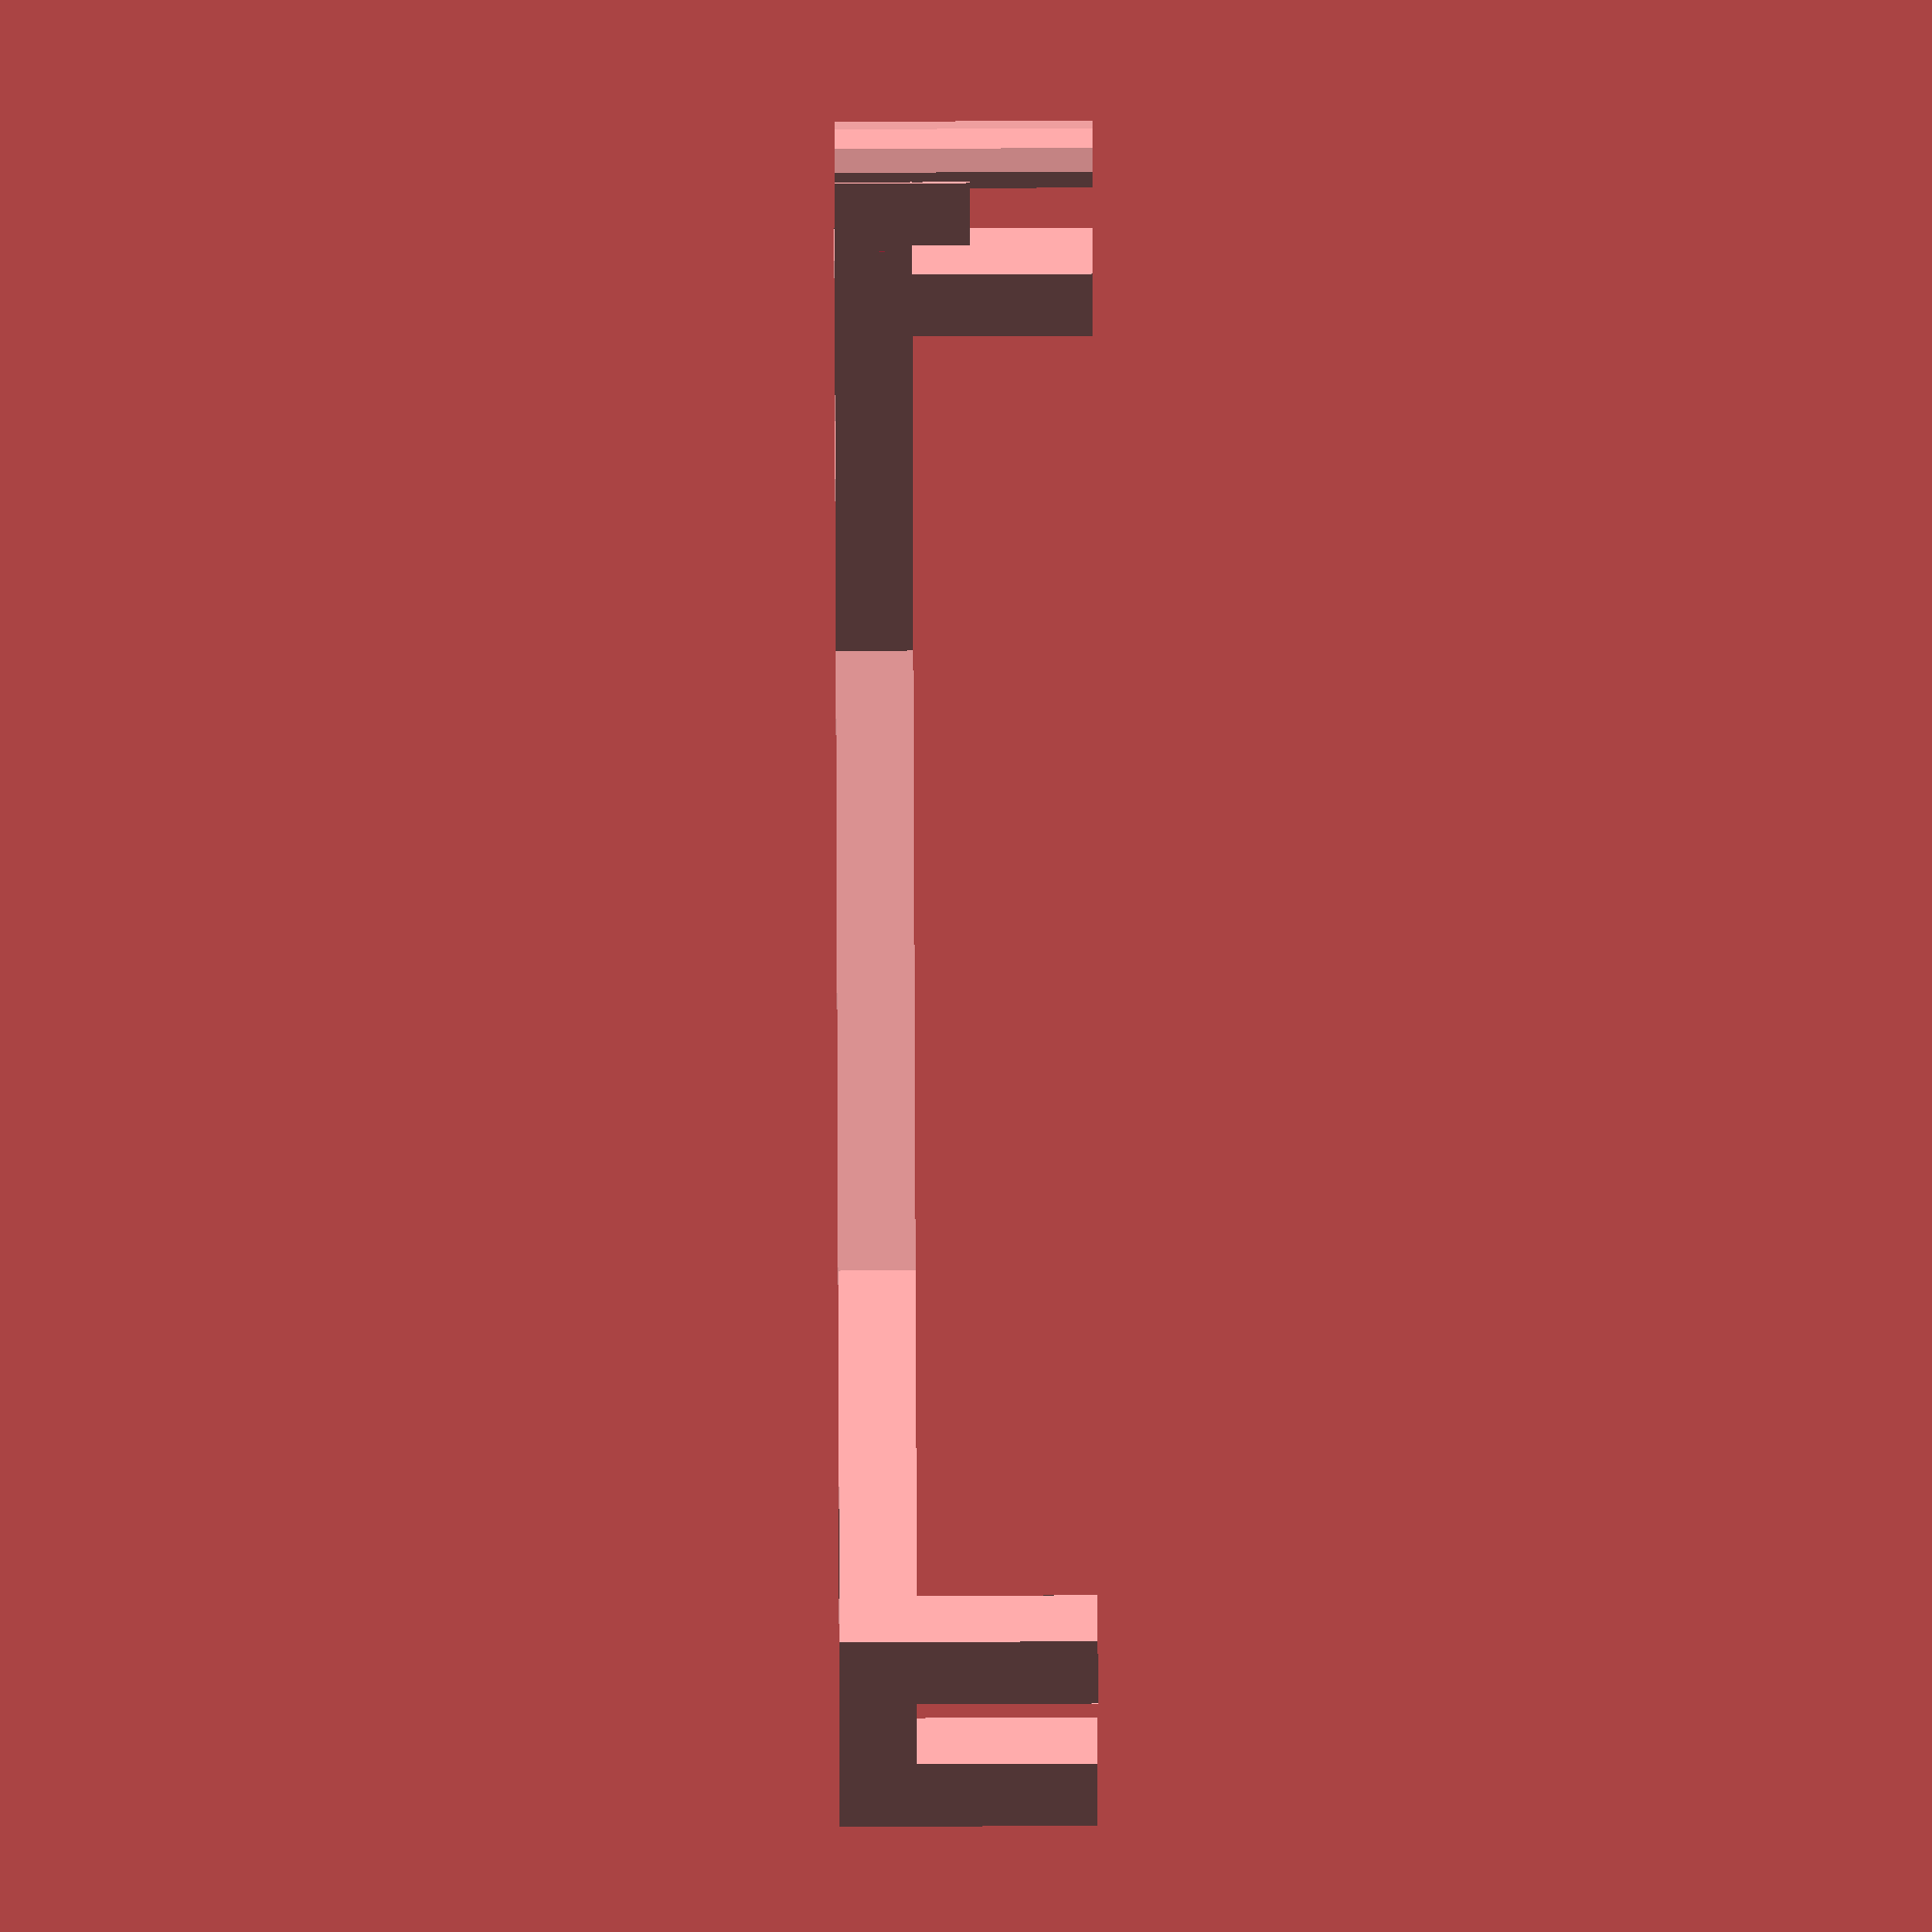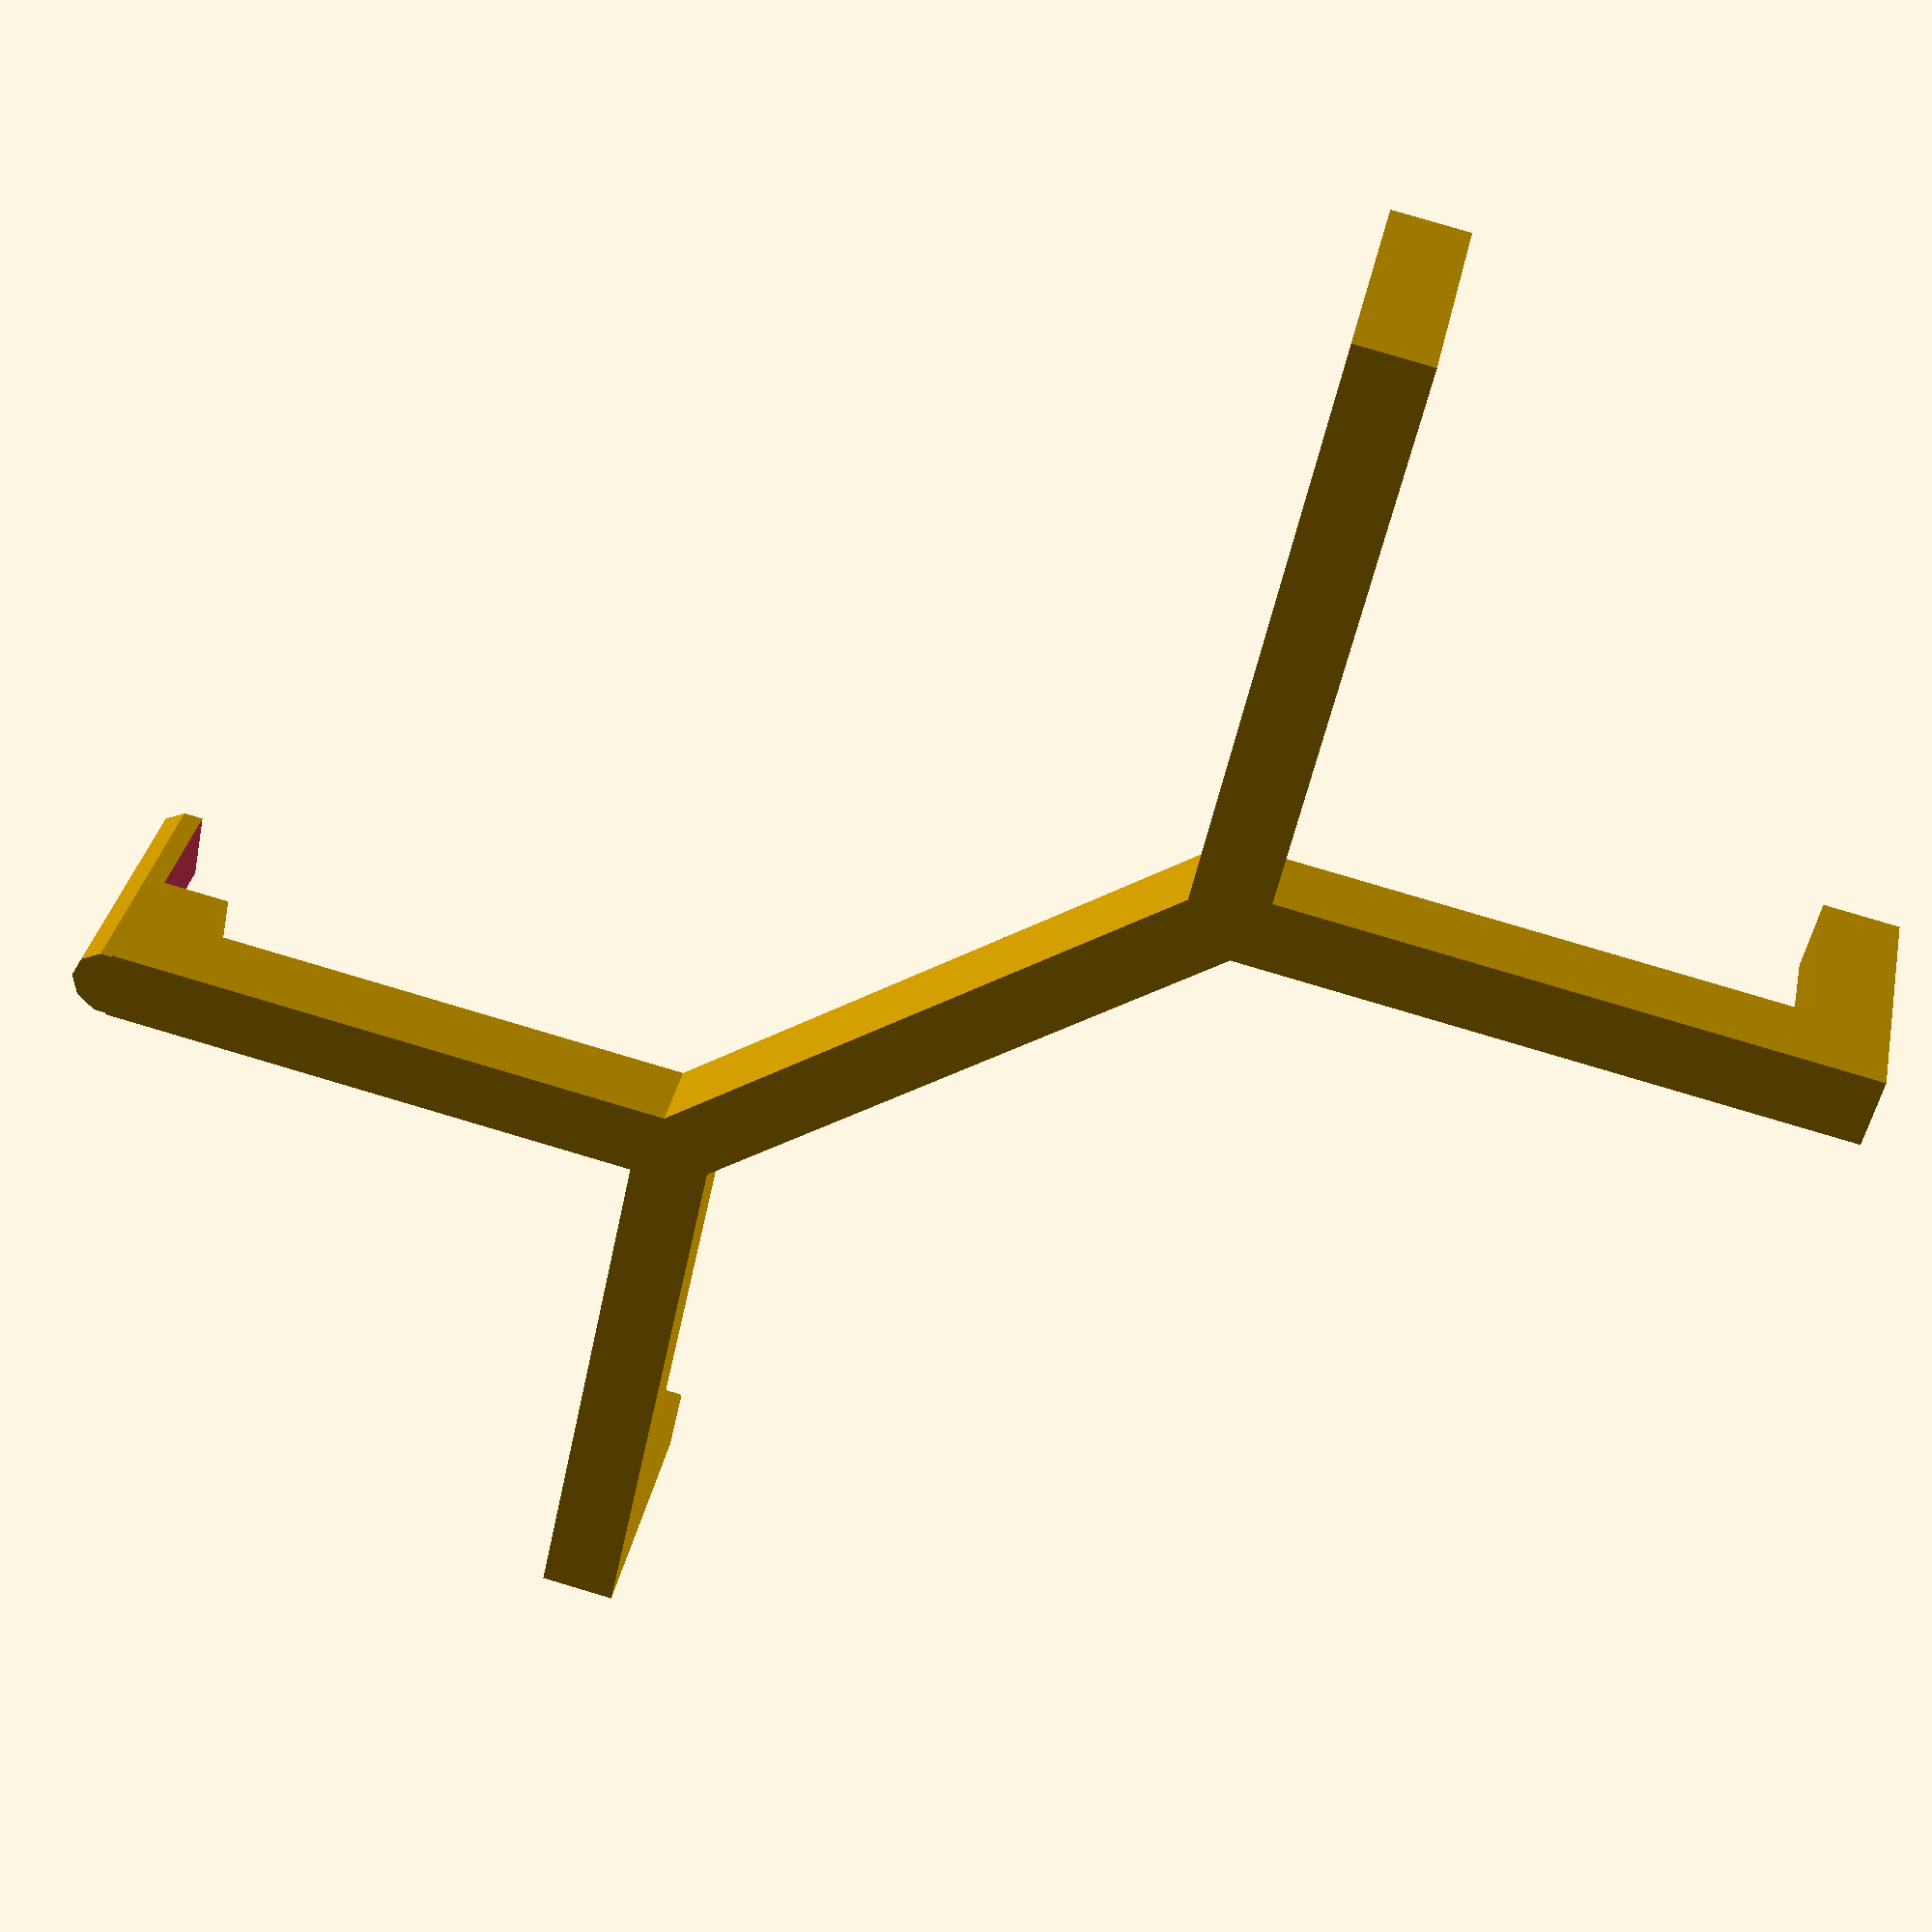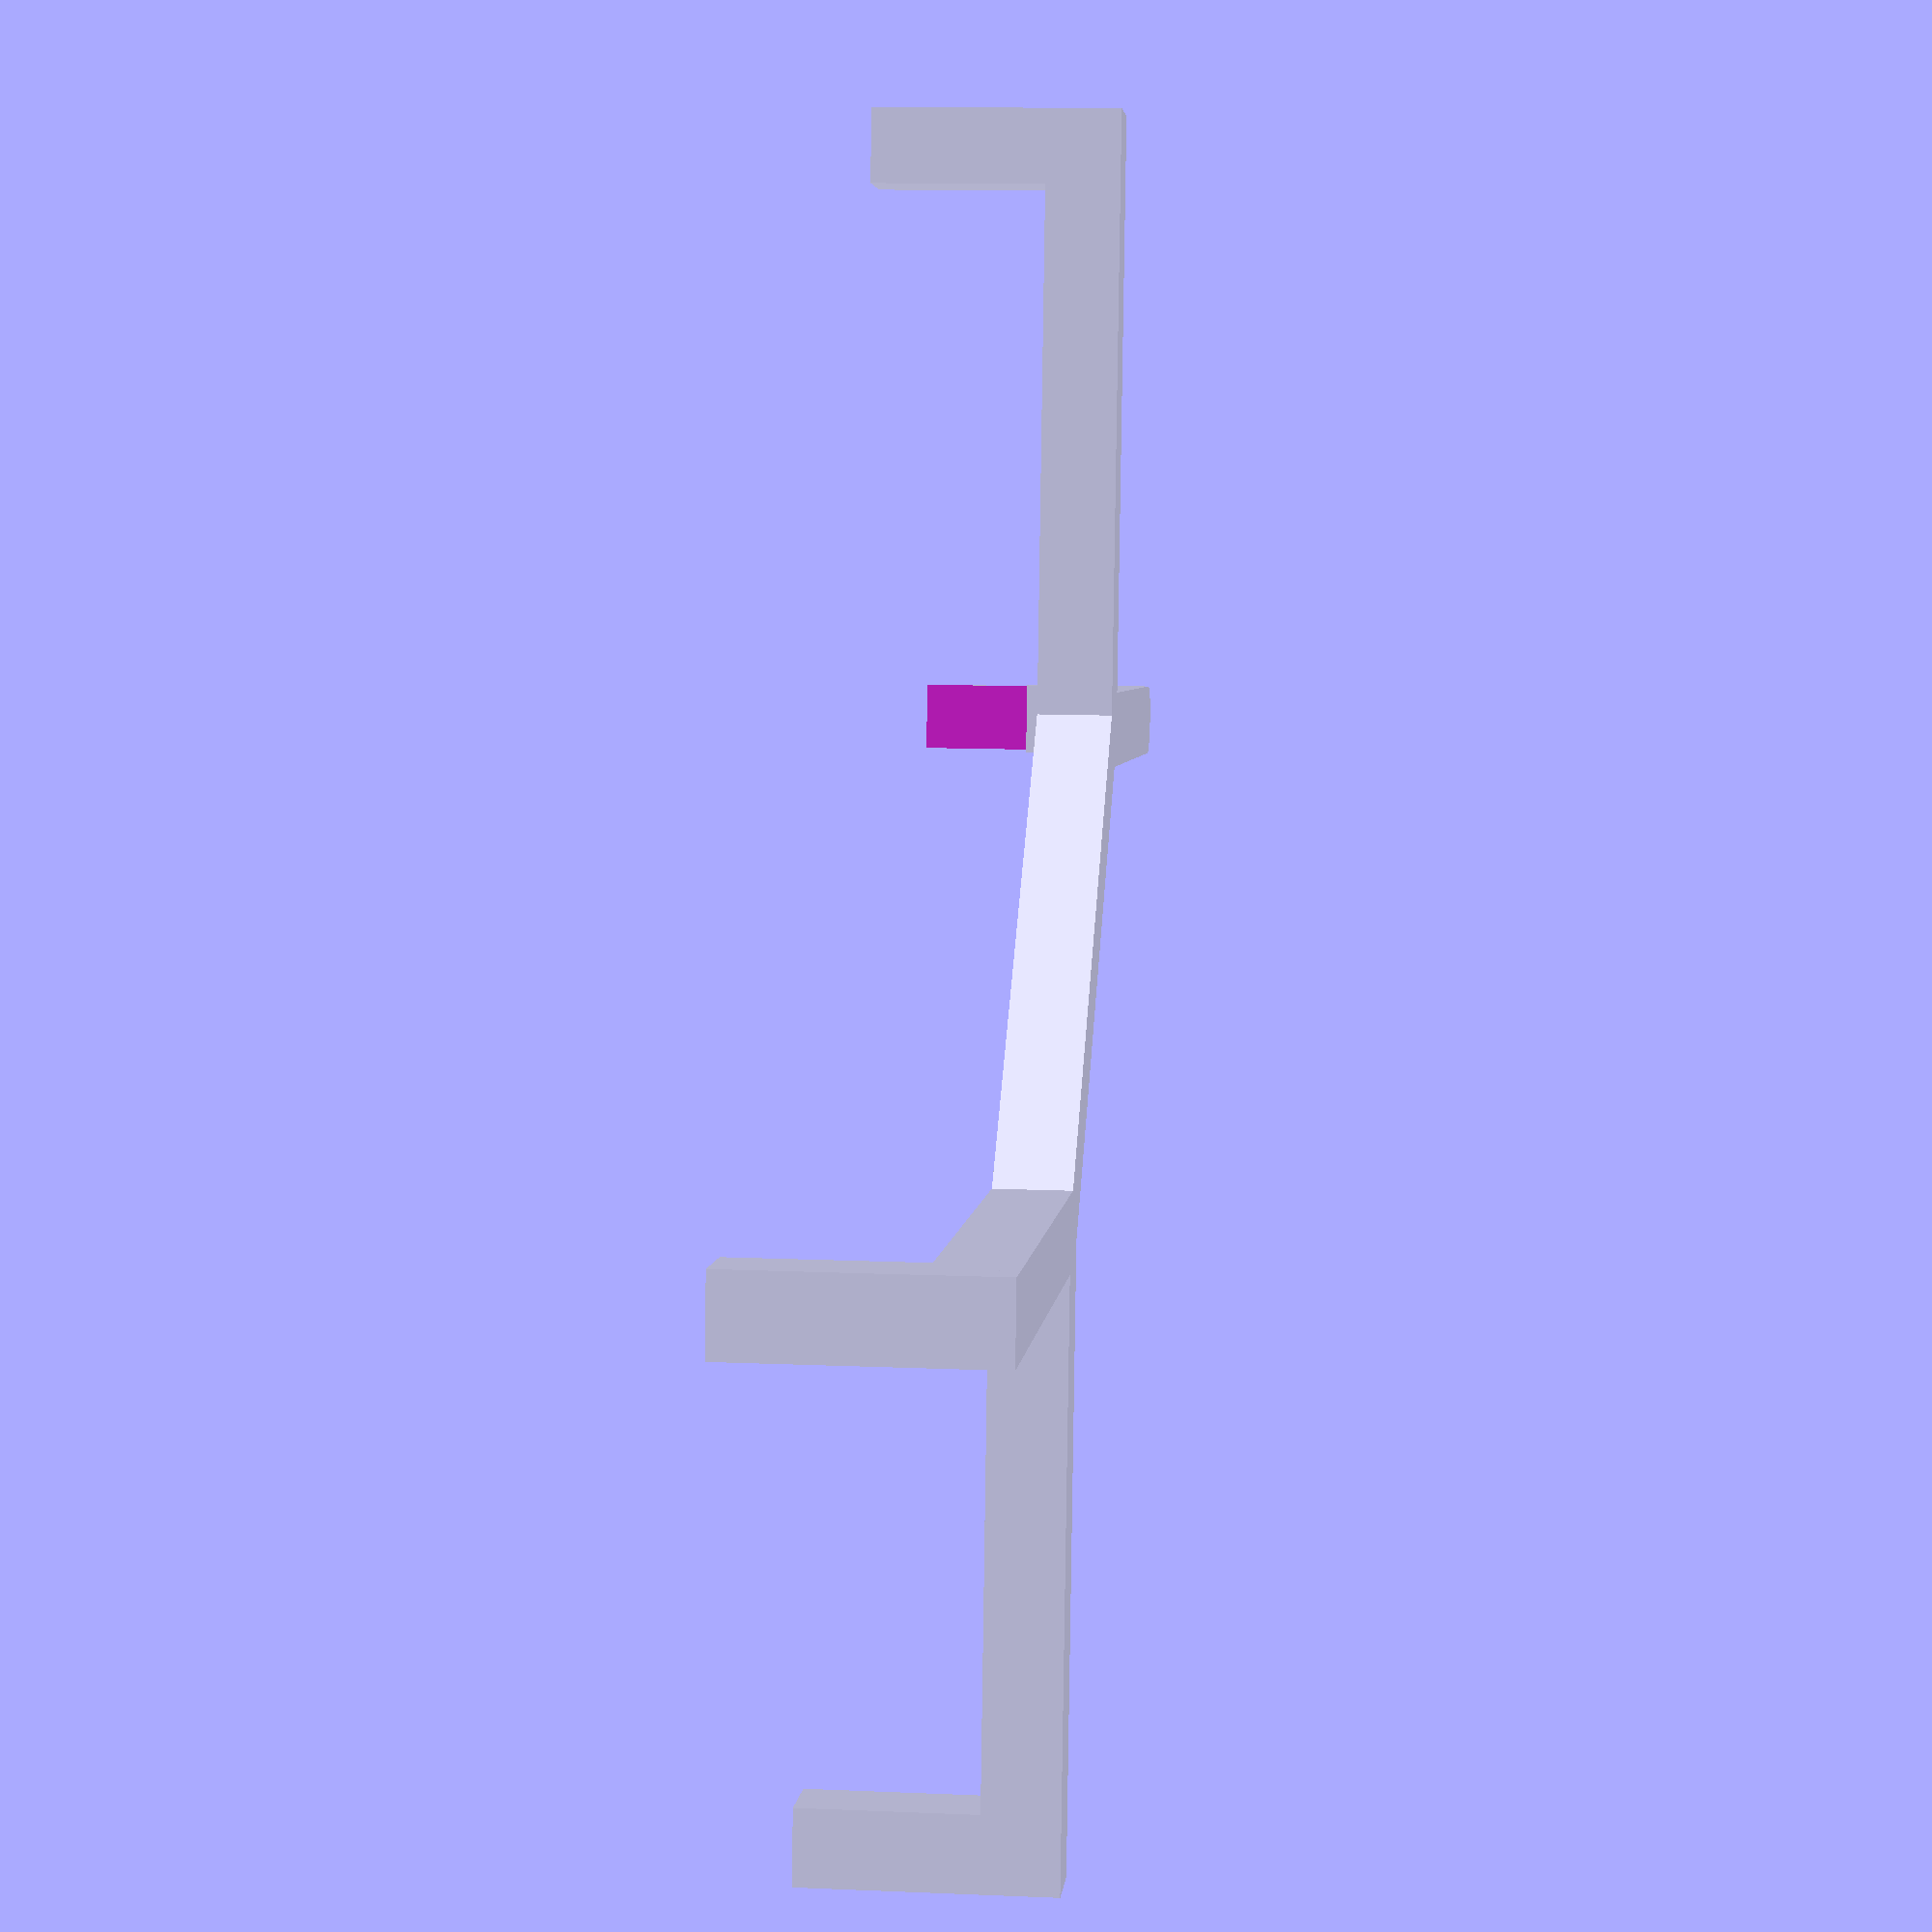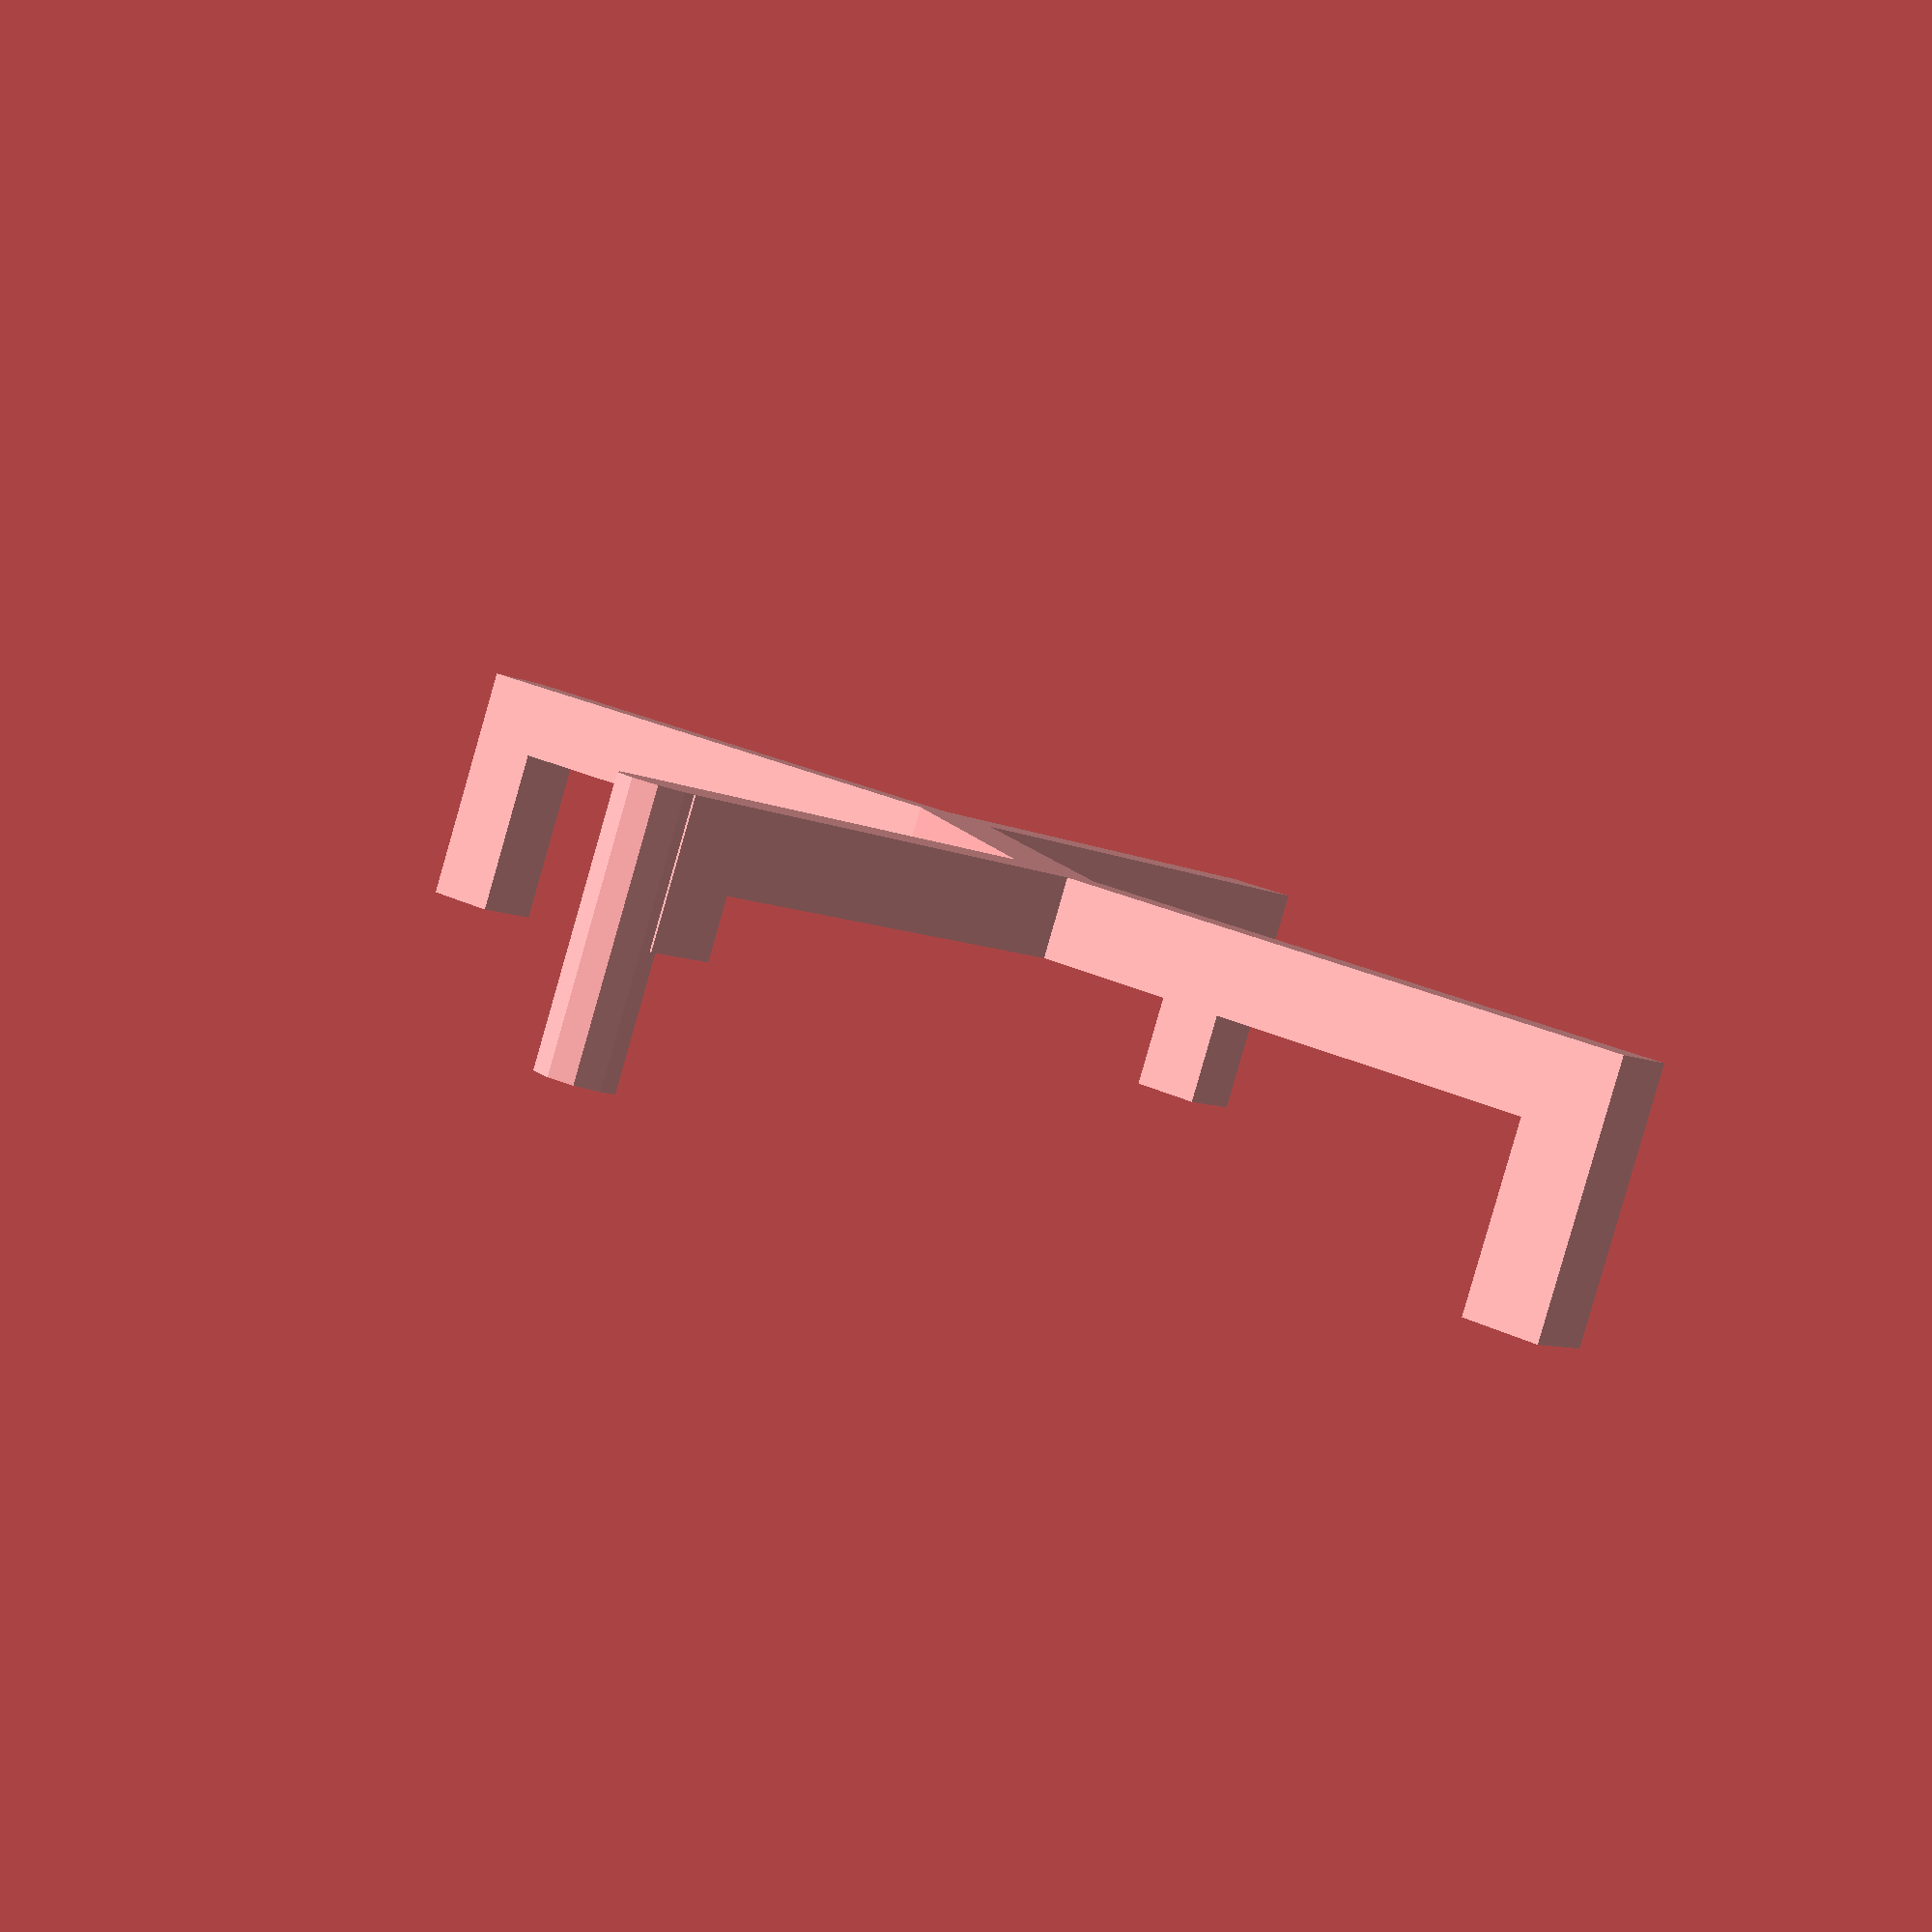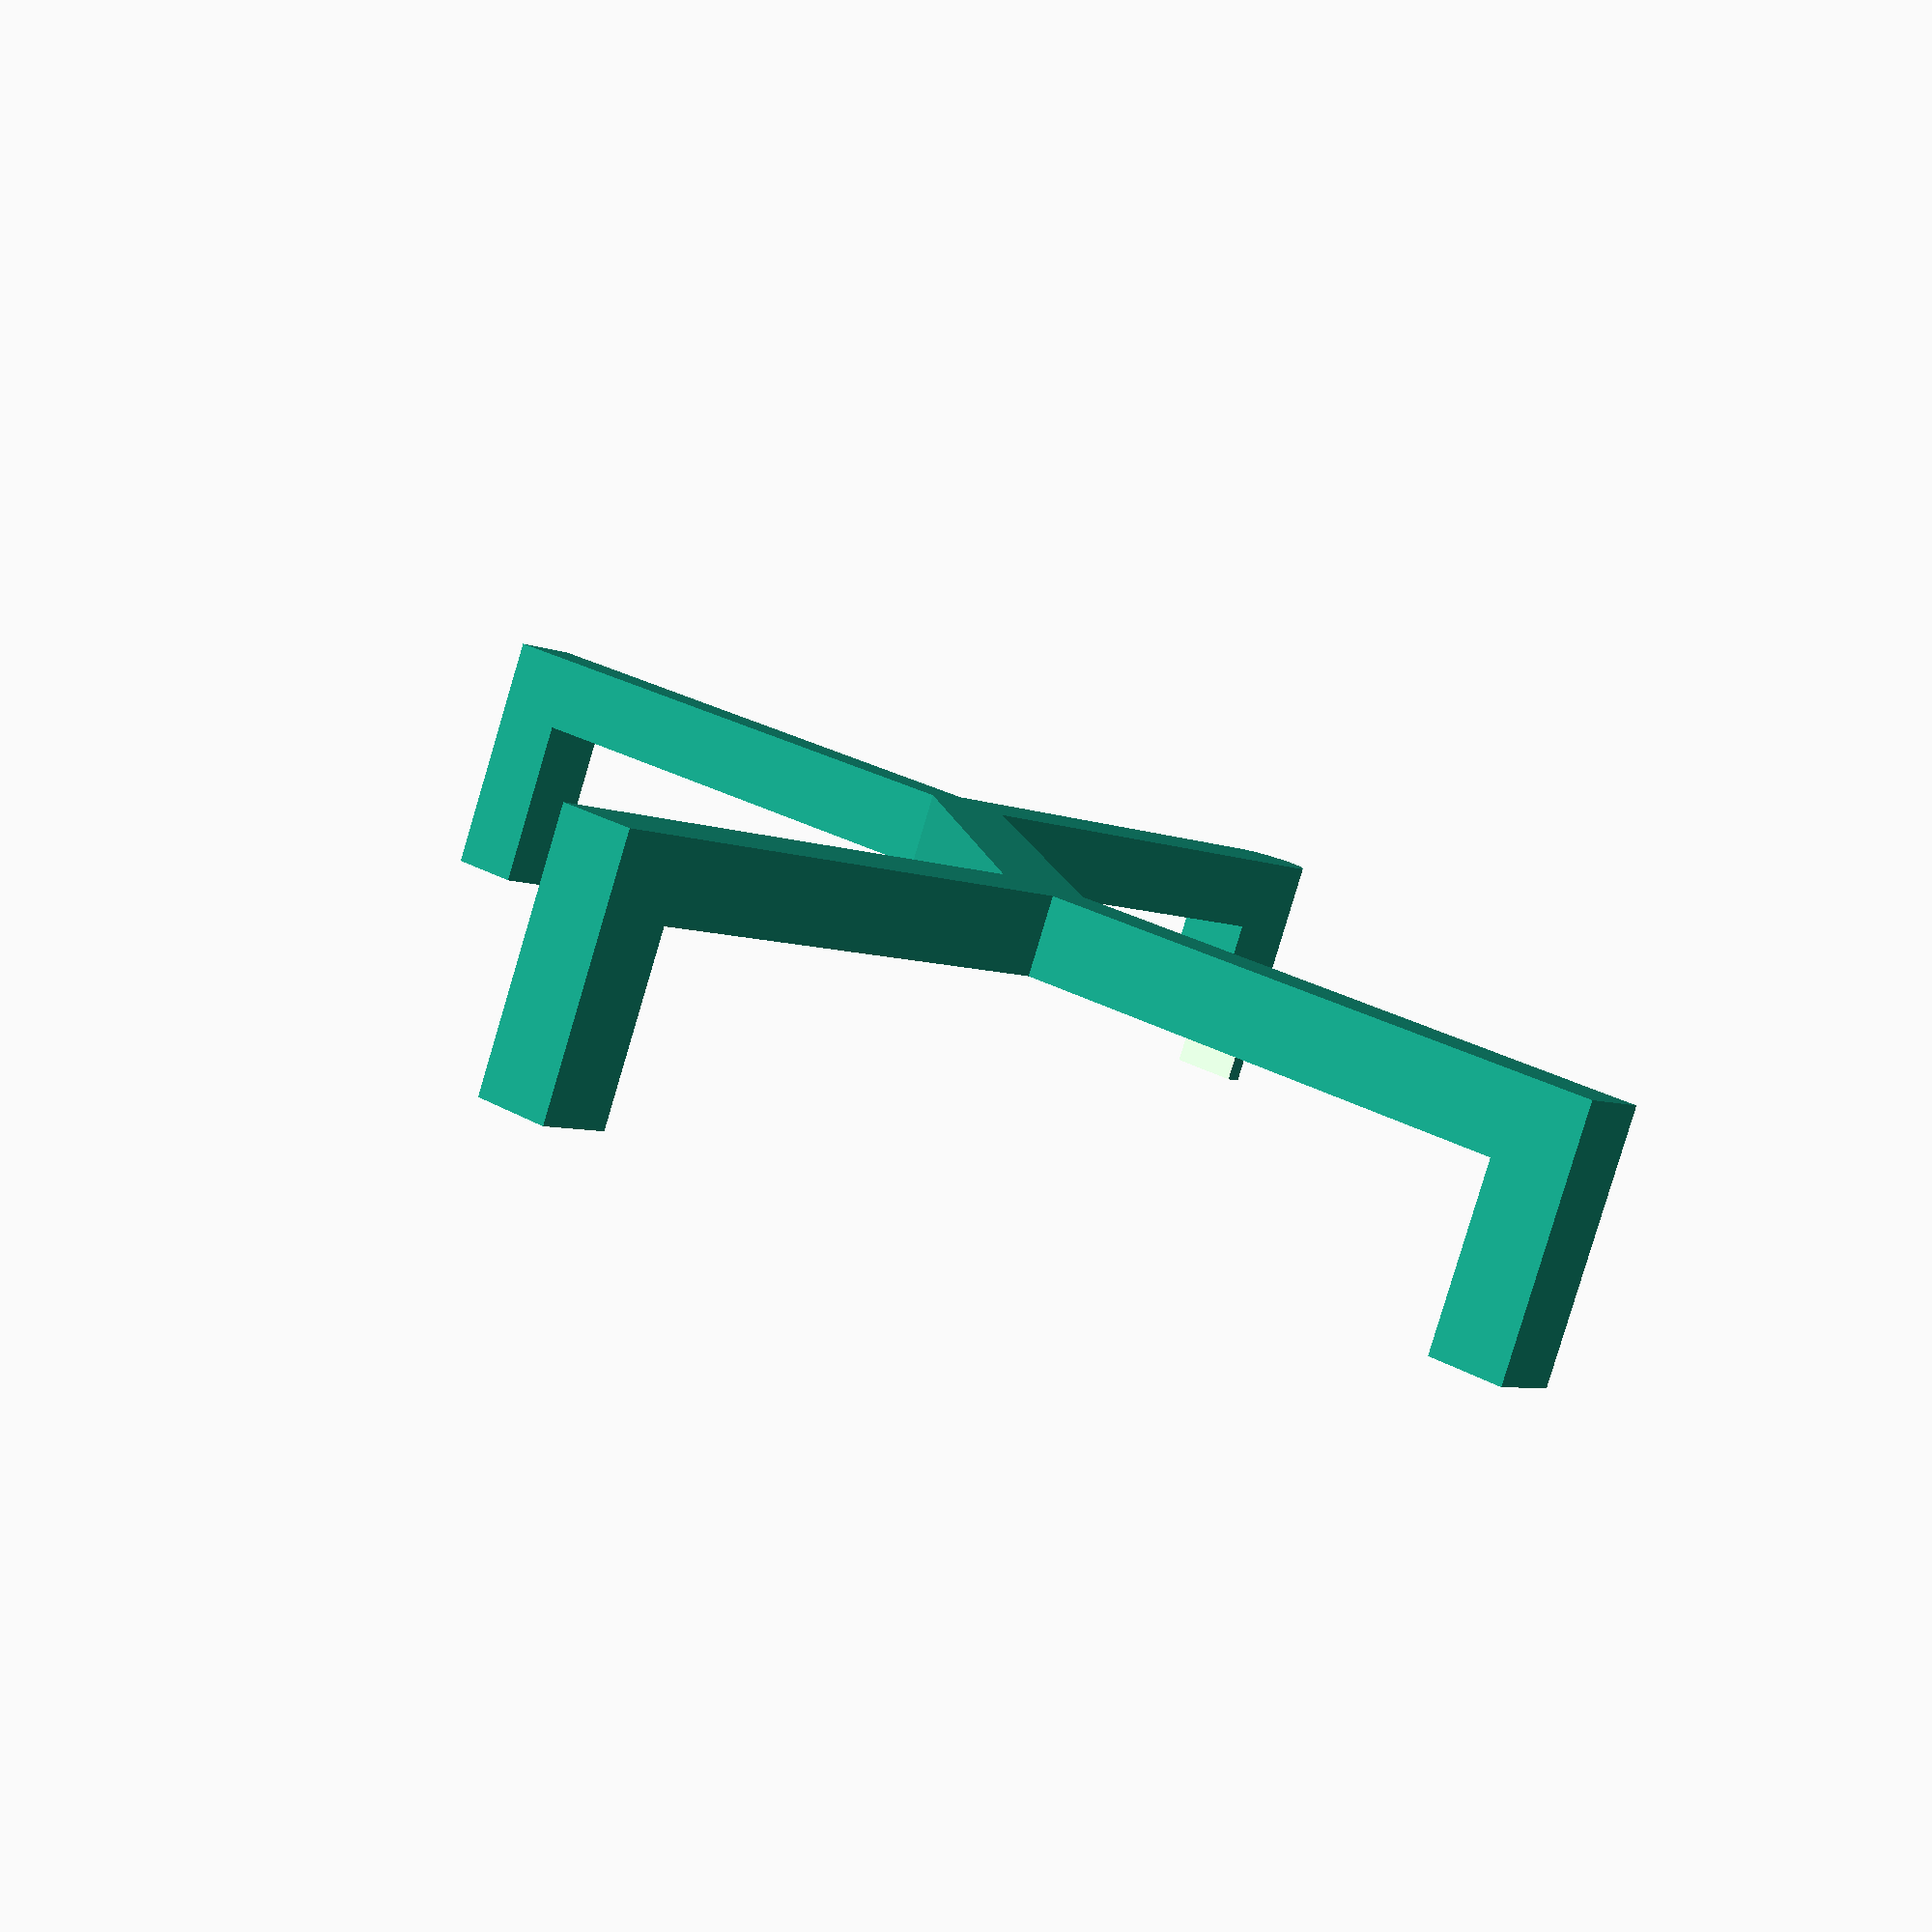
<openscad>

jarDiameter = 86;

lipOverhang = 20;
proudness = 5;

mountGap = 33;
mountHoleSize = 2;

thickness = 6;
bulkhead = [50, thickness, thickness];

// cylinder(jarDiameter);

cube(bulkhead, true);

support = [jarDiameter - bulkhead[0] + thickness * 2, thickness, thickness];

for (rotation = [[45, 1], [-45, -1], [-135, -1], [135, 1]]) {
    translate([bulkhead[0] * 0.707 + thickness, support[0] * 0.33, 0]) {
        rotate([0,0,45]){
            cube(support, true);
            translate([support[0] / 2, 0, 0]){
                translate([-thickness / 2, 0, proudness]){
                    cube([thickness, thickness, proudness], true);
                }
                
                translate([0, 0, lipOverhang / 2 - thickness / 2]){
                    difference() {
                        cylinder(lipOverhang, thickness / 2, thickness / 2, true);
                        translate([-thickness * 0.6, 0, 0]){
                            cube([thickness, thickness, lipOverhang * 2], true);
                        }
                    }
                }
            }
        }
    }
}

translate([bulkhead[0] * 0.707 + thickness, -support[0] * 0.33, 0]) {
    rotate([0,0,-45]){
        cube(support, true);
        translate([support[0] / 2, 0, lipOverhang / 2 - thickness / 2]){
            cube([thickness, thickness, lipOverhang], true);
        }
    }
}

translate([-bulkhead[0] * 0.707 - thickness, -support[0] * 0.33, 0]) {
    rotate([0,0,-135]){
        cube(support, true);
        translate([support[0] / 2, 0, lipOverhang / 2 - thickness / 2]){
            cube([thickness, thickness, lipOverhang], true);
        }
    }
}

translate([-bulkhead[0] * 0.707 - thickness, support[0] * 0.33, 0]) {
    rotate([0,0,135]){
        cube(support, true);
        translate([support[0] / 2, 0, lipOverhang / 2 - thickness / 2]){
            cube([thickness, thickness, lipOverhang], true);
        }
    }
}

</openscad>
<views>
elev=102.4 azim=175.9 roll=270.2 proj=o view=solid
elev=144.1 azim=213.2 roll=348.4 proj=p view=solid
elev=167.6 azim=36.6 roll=84.4 proj=p view=solid
elev=86.1 azim=99.0 roll=164.0 proj=p view=wireframe
elev=83.1 azim=276.7 roll=163.4 proj=p view=solid
</views>
